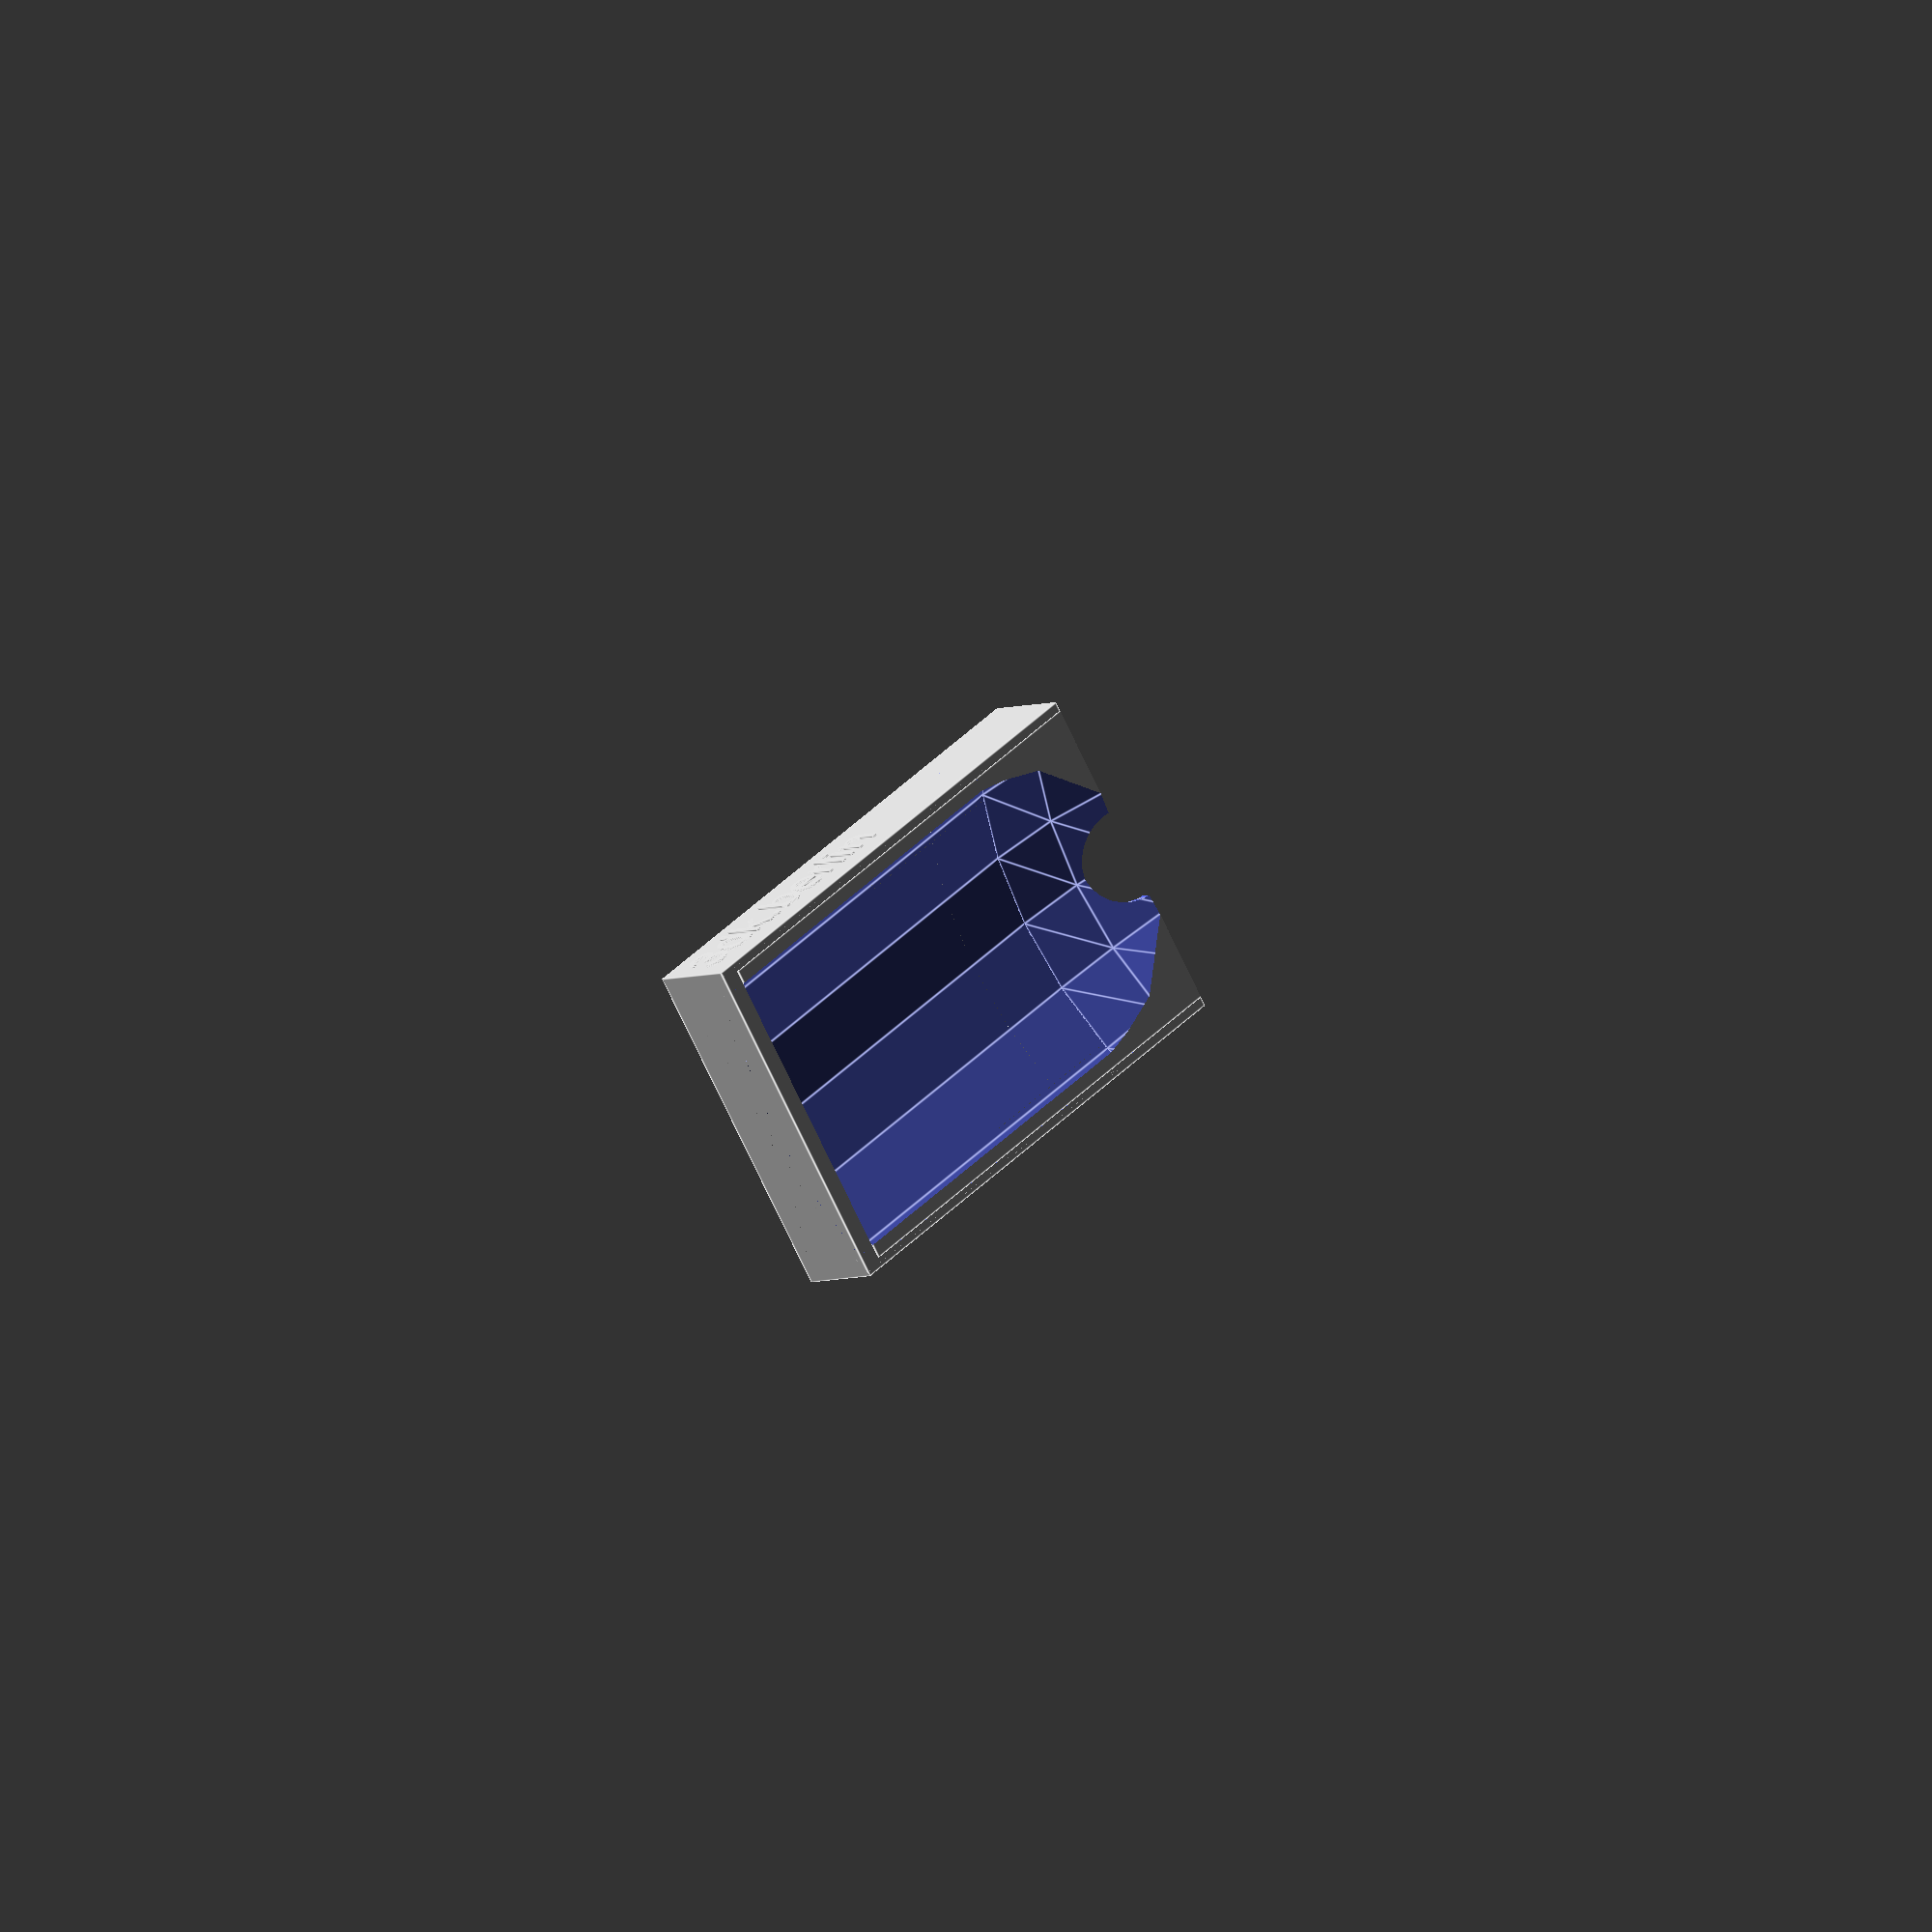
<openscad>
////////////////////////////////////
////////////Visitenharry/////////
///////////////////////////////////


/////Visitenkarte/////


T=15/1;

W=1.6/1;
WB=1.6/1; //Wand Bogen

Lange=85.5/1;
L=Lange+2*W;

Breite=55.5/1;
B=Breite+2*W;

T=15/1;


Text1=" Your Name & bla";
Text2="3dk.berlin";

difference(){

union(){
difference(){
cube([T,B,L],center=true);
translate([0,0,2*W])
cube([T+W,B-2*W,L], center=true);
}


union(){
intersection() {
    translate([0,0,2*W+0.2])
cube([T,B-2*W,L], center=true);
//union(){    
translate([B+2*W+0.2,0,-L/4]){
difference(){
    cylinder(L,B+2*W,B+2*W,center=true);
    cylinder(L+W,B-WB+2*W,B-WB+2*W,center=true);
}
}
}
intersection() {
    translate([0,0,2*W+0.2])
cube([T,B-2*W,L], center=true);
    
difference(){
difference() {
union(){
    translate([B+2*W+0.2,0,L/4])
sphere(B+2*W);
translate([T/2,0,L/4])
cube( [WB,B,B],center=true);
}    
translate([B+2*W+0.2,0,L/4])
    sphere(B+2*W-WB);
}
translate([0,0,L/4-B/2])
cube([B,B,B],center=true);
}
}

}


rotate(a=180,v=[0,0,1])
union(){
intersection() {
    translate([0,0,2*W+0.2])
cube([T,B-2*W,L], center=true);
//union(){    
translate([B+2*W+0.2,0,-L/4]){
difference(){
    cylinder(L,B+2*W,B+2*W,center=true);
    cylinder(L+W,B-WB+2*W,B-WB+2*W,center=true);
}
}
}
intersection() {
    translate([0,0,2*W+0.2])
cube([T,B-2*W,L], center=true);
    
difference(){
difference() {
union(){
    translate([B+2*W+0.2,0,L/4])
sphere(B+2*W);
translate([T/2,0,L/4])
cube( [WB,B,B],center=true);
}    
translate([B+2*W+0.2,0,L/4])
    sphere(B+2*W-WB);
}
translate([0,0,L/4-B/2])
cube([B,B,B],center=true);
}
}

}
rotate(a=90, v=[0,1,0])
rotate(a=90, v=[1,0,0])
translate([-L/2+2,-T/2+4,B/2])
linear_extrude(0,0,0.5) 
text(Text1, size=T-7.5);

rotate(a=90, v=[0,1,0])
rotate(a=-90, v=[1,0,0])
rotate(a=180, v=[0,0,1])
translate([-L/2+2,-T/2+4,B/2])

linear_extrude(0,0,0.5) 
text(Text2, size=T-7.5);

}
translate([0,0,L/2])
rotate(a=90,v=[0,1,0])
cylinder(20,8,8, center=true);

translate([0,0,L/2+B/2])
cube([B,B,B],center=true);
  // rotate(a=90,v=[0,1,0])
  //  translate([-T/2+5,0,10])
//rotate(a=45,v=[1,0,0])


 //cube([5,8,8],center=true);


//translate([-T/2+5,0,-12])
//rotate(a=45,v=[1,0,0])

 //cube([5,8,8],center=true);
//translate([-T/2+5,0,-1])
//cube([5,11,22],center=true);
}

</openscad>
<views>
elev=319.3 azim=32.9 roll=218.9 proj=o view=edges
</views>
